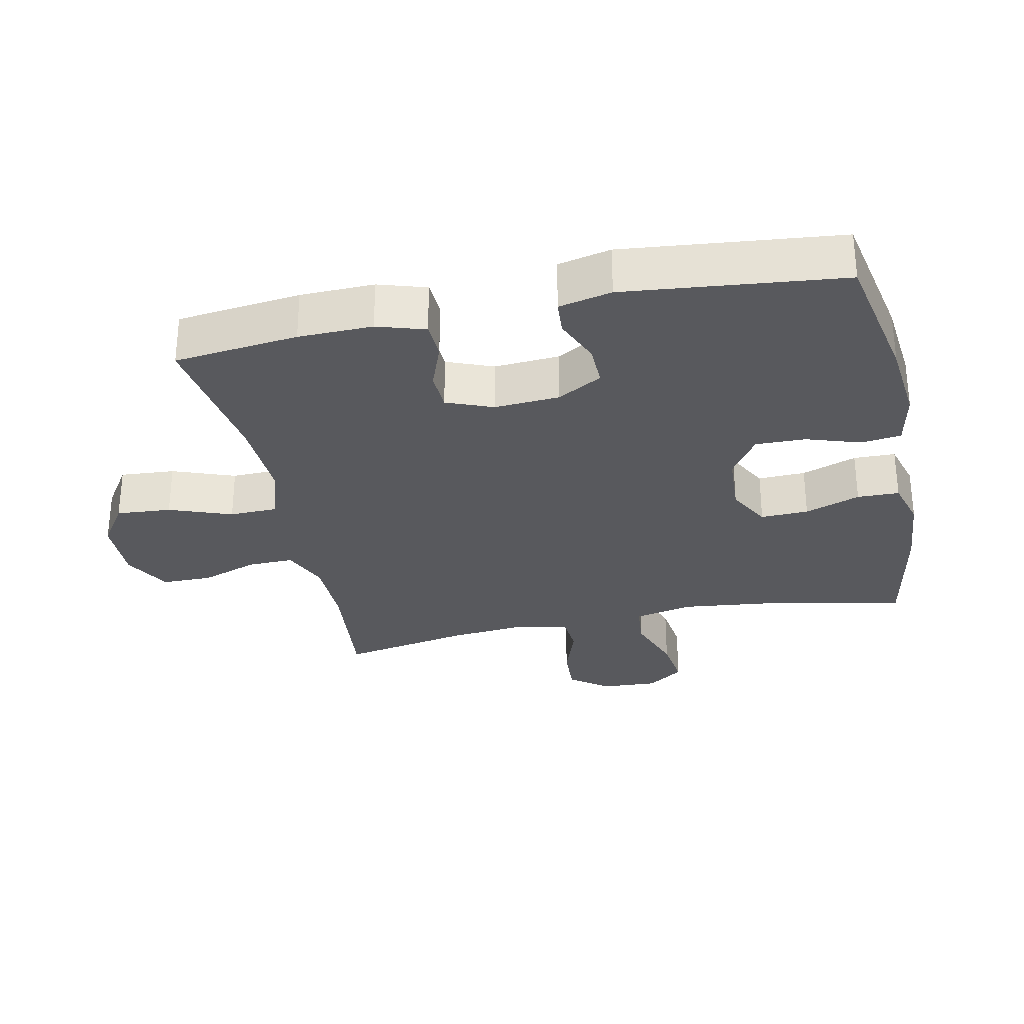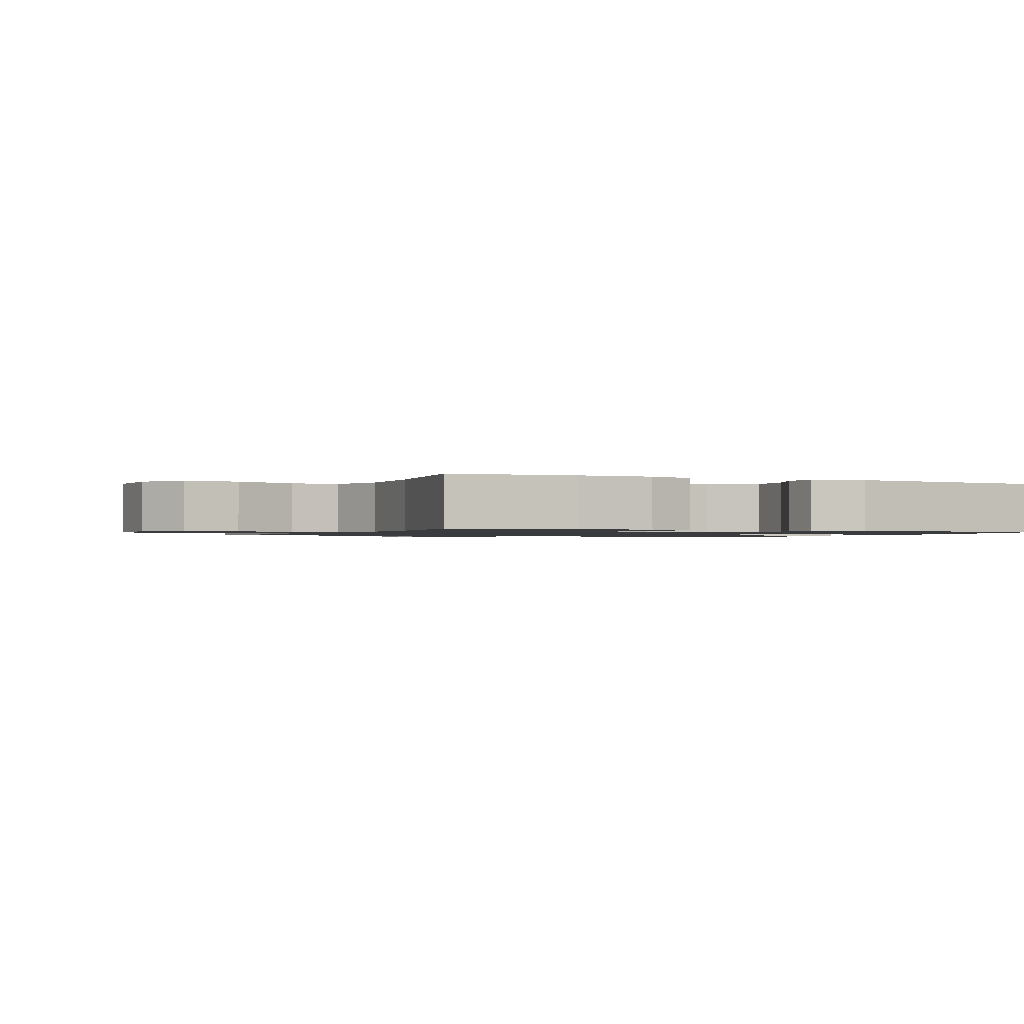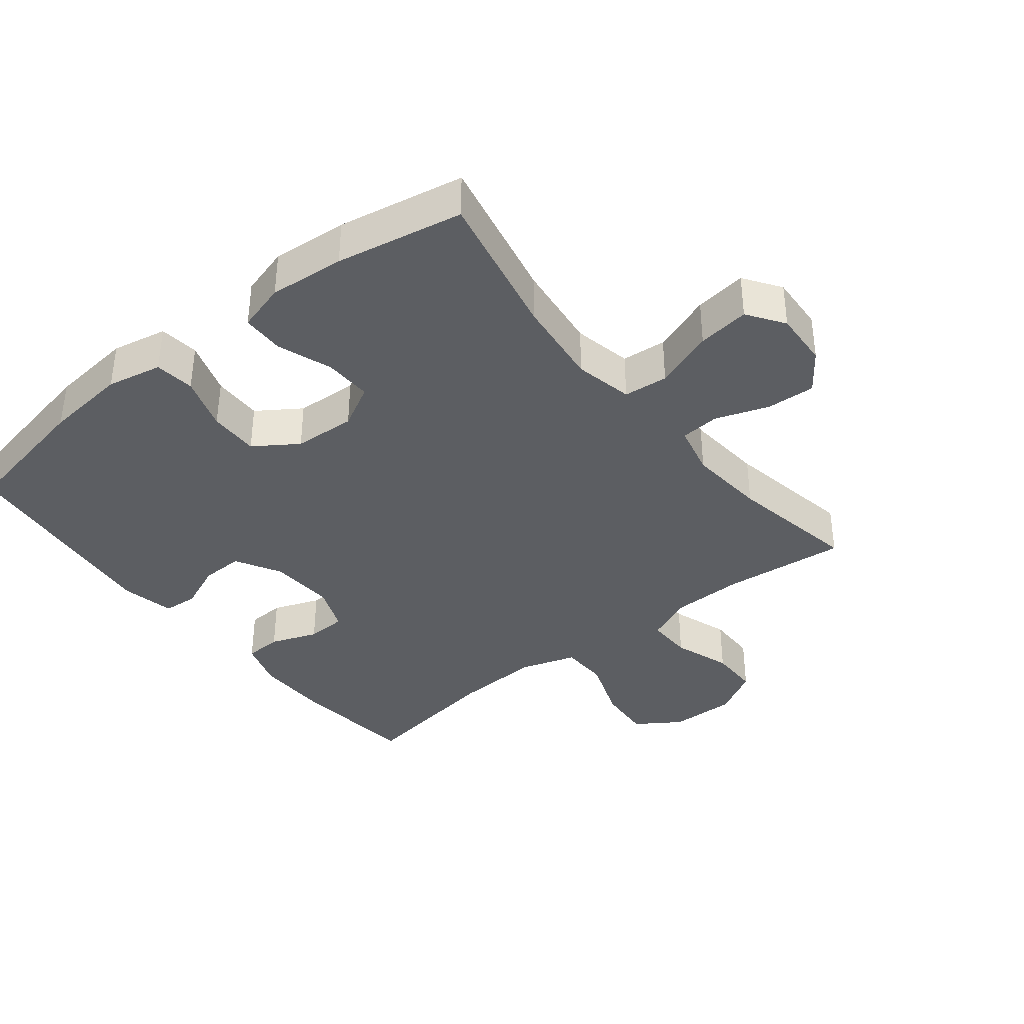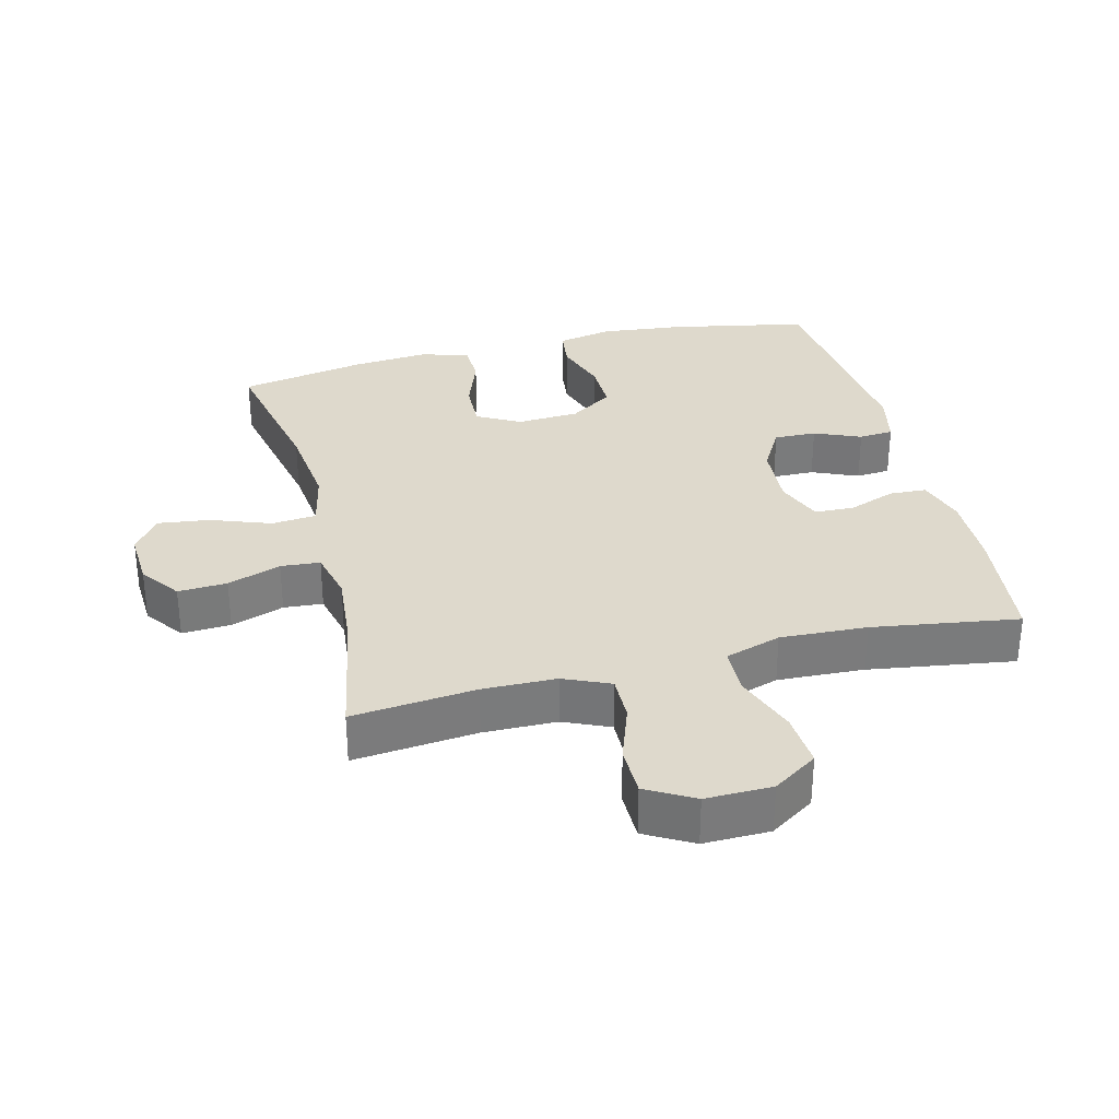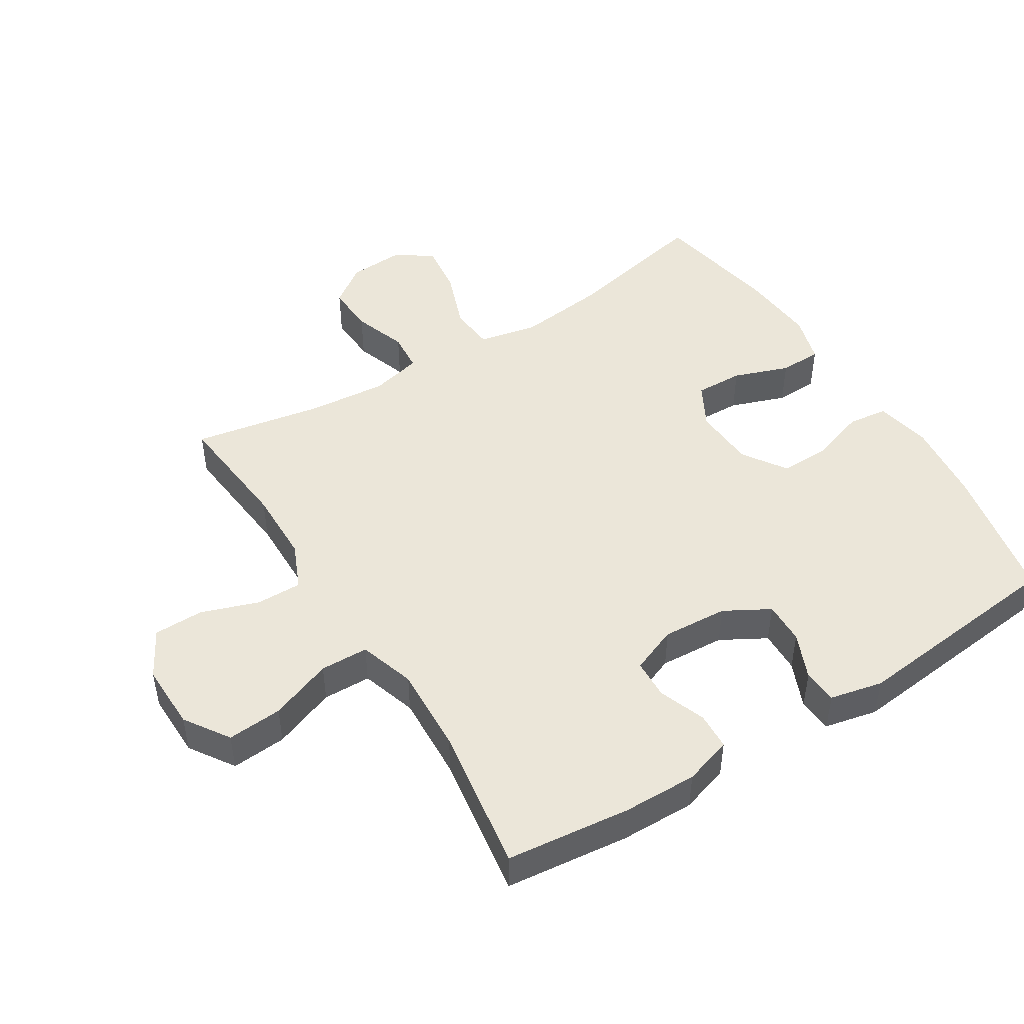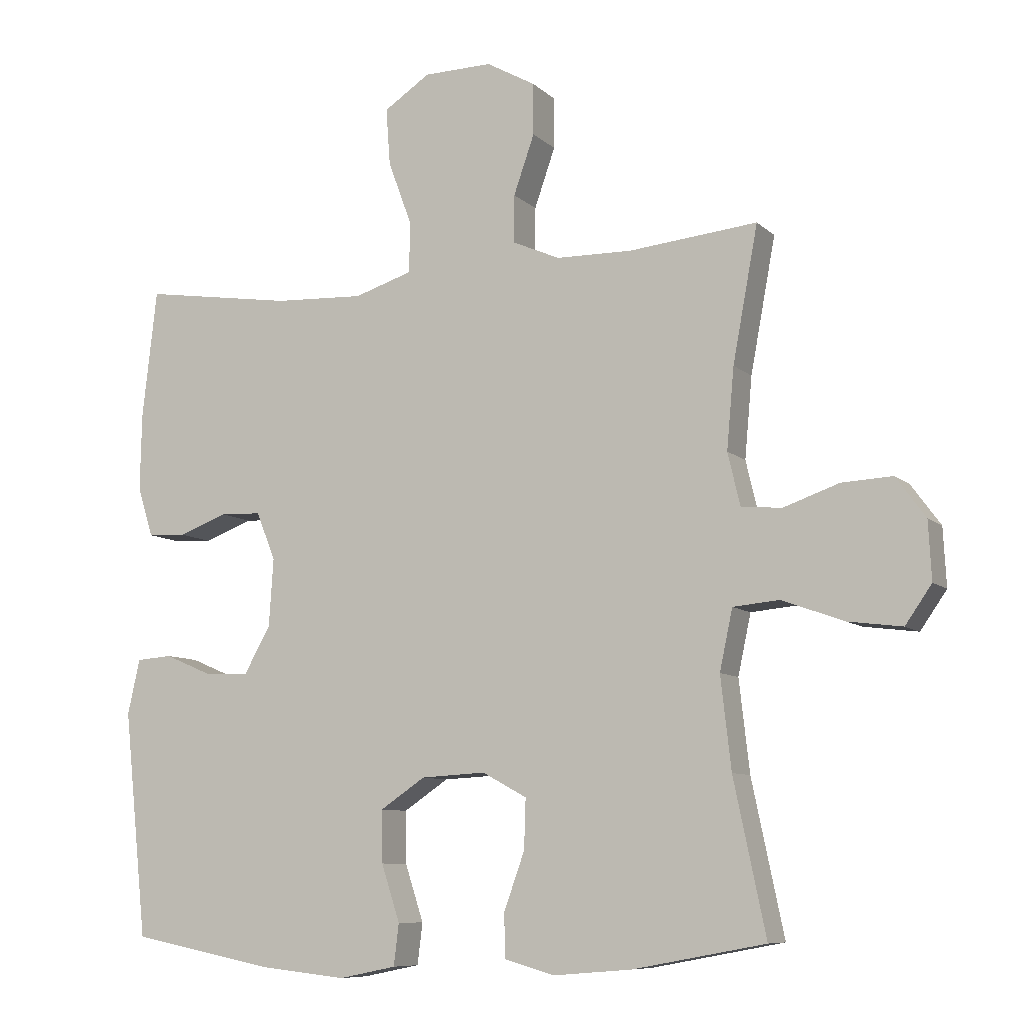
<metadata>
{"format":"obj","ext":"obj","renderer":"f3d","projection":"perspective","resolution":1024,"background":"white","views":[{"elev":-30.1,"azim":101.9,"up":"+Y"},{"elev":-1.2,"azim":65.1,"up":"+Y"},{"elev":-37.9,"azim":-141.6,"up":"+Y"},{"elev":32.0,"azim":-14.1,"up":"+Y"},{"elev":48.0,"azim":58.0,"up":"+Y"},{"elev":-8.6,"azim":-154.9,"up":"+Z"}]}
</metadata>
<code>
o path684_path684.001
v 0.2989 0.0375 0.4302
v 0.1637 0.0375 0.4238
v 0.07664 0.0375 0.4517
v 0.0746 0.0375 0.5268
v 0.1107 0.0375 0.6244
v 0.117 0.0375 0.7104
v 0.04754 0.0375 0.7564
v -0.05575 0.0375 0.7581
v -0.1291 0.0375 0.717
v -0.1297 0.0375 0.6391
v -0.0985 0.0375 0.5497
v -0.09726 0.0375 0.4783
v -0.1693 0.0375 0.4468
v -0.2834 0.0375 0.445
v -0.4759 0.0375 0.4645
v -0.4382 0.0375 0.2615
v -0.4271 0.0375 0.14
v -0.4459 0.0375 0.06034
v -0.5072 0.0375 0.05543
v -0.5903 0.0375 0.08454
v -0.6664 0.0375 0.08859
v -0.7109 0.0375 0.02788
v -0.7155 0.0375 -0.05967
v -0.6758 0.0375 -0.1167
v -0.5945 0.0375 -0.1063
v -0.501 0.0375 -0.07219
v -0.4315 0.0375 -0.07867
v -0.412 0.0375 -0.1696
v -0.4277 0.0375 -0.3075
v -0.4759 0.0375 -0.5374
v -0.2776 0.0375 -0.5748
v -0.1595 0.0375 -0.5847
v -0.0838 0.0375 -0.5631
v -0.08258 0.0375 -0.4974
v -0.1136 0.0375 -0.411
v -0.116 0.0375 -0.3363
v -0.04912 0.0375 -0.2998
v 0.04778 0.0375 -0.3053
v 0.1152 0.0375 -0.3505
v 0.1141 0.0375 -0.4286
v 0.08623 0.0375 -0.514
v 0.09393 0.0375 -0.5763
v 0.18 0.0375 -0.5938
v 0.3098 0.0375 -0.5801
v 0.5258 0.0375 -0.5374
v 0.5613 0.0375 -0.1978
v 0.543 0.0375 -0.1151
v 0.4892 0.0375 -0.111
v 0.4172 0.0375 -0.1416
v 0.3511 0.0375 -0.1432
v 0.3116 0.0375 -0.07302
v 0.3049 0.0375 0.02878
v 0.3336 0.0375 0.1013
v 0.3954 0.0375 0.1038
v 0.4686 0.0375 0.07637
v 0.5266 0.0375 0.07917
v 0.55 0.0375 0.1541
v 0.5478 0.0375 0.2701
v 0.5258 0.0375 0.4645
v 0.2989 -0.0375 0.4302
v 0.1637 -0.0375 0.4238
v 0.07664 -0.0375 0.4517
v 0.0746 -0.0375 0.5268
v 0.1107 -0.0375 0.6244
v 0.117 -0.0375 0.7104
v 0.04754 -0.0375 0.7564
v -0.05575 -0.0375 0.7581
v -0.1291 -0.0375 0.717
v -0.1297 -0.0375 0.6391
v -0.0985 -0.0375 0.5497
v -0.09726 -0.0375 0.4783
v -0.1693 -0.0375 0.4468
v -0.2834 -0.0375 0.445
v -0.4759 -0.0375 0.4645
v -0.4382 -0.0375 0.2615
v -0.4271 -0.0375 0.14
v -0.4459 -0.0375 0.06034
v -0.5072 -0.0375 0.05543
v -0.5903 -0.0375 0.08454
v -0.6664 -0.0375 0.08859
v -0.7109 -0.0375 0.02788
v -0.7155 -0.0375 -0.05967
v -0.6758 -0.0375 -0.1167
v -0.5945 -0.0375 -0.1063
v -0.501 -0.0375 -0.07219
v -0.4315 -0.0375 -0.07867
v -0.412 -0.0375 -0.1696
v -0.4277 -0.0375 -0.3075
v -0.4759 -0.0375 -0.5374
v -0.2776 -0.0375 -0.5748
v -0.1595 -0.0375 -0.5847
v -0.0838 -0.0375 -0.5631
v -0.08258 -0.0375 -0.4974
v -0.1136 -0.0375 -0.411
v -0.116 -0.0375 -0.3363
v -0.04912 -0.0375 -0.2998
v 0.04778 -0.0375 -0.3053
v 0.1152 -0.0375 -0.3505
v 0.1141 -0.0375 -0.4286
v 0.08623 -0.0375 -0.514
v 0.09393 -0.0375 -0.5763
v 0.18 -0.0375 -0.5938
v 0.3098 -0.0375 -0.5801
v 0.5258 -0.0375 -0.5374
v 0.5613 -0.0375 -0.1978
v 0.543 -0.0375 -0.1151
v 0.4892 -0.0375 -0.111
v 0.4172 -0.0375 -0.1416
v 0.3511 -0.0375 -0.1432
v 0.3116 -0.0375 -0.07302
v 0.3049 -0.0375 0.02878
v 0.3336 -0.0375 0.1013
v 0.3954 -0.0375 0.1038
v 0.4686 -0.0375 0.07637
v 0.5266 -0.0375 0.07917
v 0.55 -0.0375 0.1541
v 0.5478 -0.0375 0.2701
v 0.5258 -0.0375 0.4645
v -0.7109 0.0375 0.02788
v -0.7155 0.0375 -0.05967
v -0.6758 0.0375 -0.1167
v -0.6758 0.0375 -0.1167
v -0.6664 0.0375 0.08859
v -0.5945 0.0375 -0.1063
v -0.5903 0.0375 0.08454
v -0.501 0.0375 -0.07219
v -0.5072 0.0375 0.05543
v -0.4459 0.0375 0.06034
v -0.4459 0.0375 0.06034
v -0.4315 0.0375 -0.07867
v -0.4315 0.0375 -0.07867
v -0.4759 0.0375 0.4645
v -0.4759 0.0375 0.4645
v -0.4382 0.0375 0.2615
v -0.4277 0.0375 -0.3075
v -0.4759 0.0375 -0.5374
v -0.4759 0.0375 -0.5374
v -0.4271 0.0375 0.14
v -0.412 0.0375 -0.1696
v -0.2834 0.0375 0.445
v -0.2776 0.0375 -0.5748
v -0.1693 0.0375 0.4468
v -0.1595 0.0375 -0.5847
v -0.09726 0.0375 0.4783
v -0.09726 0.0375 0.4783
v -0.1136 0.0375 -0.411
v -0.116 0.0375 -0.3363
v -0.116 0.0375 -0.3363
v -0.0838 0.0375 -0.5631
v -0.0838 0.0375 -0.5631
v -0.1291 0.0375 0.717
v -0.1291 0.0375 0.717
v -0.1297 0.0375 0.6391
v -0.0985 0.0375 0.5497
v -0.05575 0.0375 0.7581
v -0.04912 0.0375 -0.2998
v -0.08258 0.0375 -0.4974
v 0.04754 0.0375 0.7564
v 0.04778 0.0375 -0.3053
v 0.117 0.0375 0.7104
v 0.117 0.0375 0.7104
v 0.07664 0.0375 0.4517
v 0.07664 0.0375 0.4517
v 0.0746 0.0375 0.5268
v 0.1152 0.0375 -0.3505
v 0.1107 0.0375 0.6244
v 0.1637 0.0375 0.4238
v 0.1141 0.0375 -0.4286
v 0.08623 0.0375 -0.514
v 0.09393 0.0375 -0.5763
v 0.09393 0.0375 -0.5763
v 0.18 0.0375 -0.5938
v 0.2989 0.0375 0.4302
v 0.3098 0.0375 -0.5801
v 0.3049 0.0375 0.02878
v 0.3336 0.0375 0.1013
v 0.3336 0.0375 0.1013
v 0.3116 0.0375 -0.07302
v 0.3511 0.0375 -0.1432
v 0.3511 0.0375 -0.1432
v 0.3954 0.0375 0.1038
v 0.4172 0.0375 -0.1416
v 0.4686 0.0375 0.07637
v 0.4892 0.0375 -0.111
v 0.5266 0.0375 0.07917
v 0.5266 0.0375 0.07917
v 0.543 0.0375 -0.1151
v 0.543 0.0375 -0.1151
v 0.5258 0.0375 0.4645
v 0.5258 0.0375 0.4645
v 0.5258 0.0375 -0.5374
v 0.5258 0.0375 -0.5374
v 0.55 0.0375 0.1541
v 0.5478 0.0375 0.2701
v 0.5613 0.0375 -0.1978
v -0.7109 -0.0375 0.02788
v -0.7155 -0.0375 -0.05967
v -0.6758 -0.0375 -0.1167
v -0.6758 -0.0375 -0.1167
v -0.6664 -0.0375 0.08859
v -0.5945 -0.0375 -0.1063
v -0.5903 -0.0375 0.08454
v -0.501 -0.0375 -0.07219
v -0.5072 -0.0375 0.05543
v -0.4459 -0.0375 0.06034
v -0.4459 -0.0375 0.06034
v -0.4315 -0.0375 -0.07867
v -0.4315 -0.0375 -0.07867
v -0.4759 -0.0375 0.4645
v -0.4759 -0.0375 0.4645
v -0.4382 -0.0375 0.2615
v -0.4277 -0.0375 -0.3075
v -0.4759 -0.0375 -0.5374
v -0.4759 -0.0375 -0.5374
v -0.4271 -0.0375 0.14
v -0.412 -0.0375 -0.1696
v -0.2834 -0.0375 0.445
v -0.2776 -0.0375 -0.5748
v -0.1693 -0.0375 0.4468
v -0.1595 -0.0375 -0.5847
v -0.09726 -0.0375 0.4783
v -0.09726 -0.0375 0.4783
v -0.1136 -0.0375 -0.411
v -0.116 -0.0375 -0.3363
v -0.116 -0.0375 -0.3363
v -0.0838 -0.0375 -0.5631
v -0.0838 -0.0375 -0.5631
v -0.1291 -0.0375 0.717
v -0.1291 -0.0375 0.717
v -0.1297 -0.0375 0.6391
v -0.0985 -0.0375 0.5497
v -0.05575 -0.0375 0.7581
v -0.04912 -0.0375 -0.2998
v -0.08258 -0.0375 -0.4974
v 0.04754 -0.0375 0.7564
v 0.04778 -0.0375 -0.3053
v 0.117 -0.0375 0.7104
v 0.117 -0.0375 0.7104
v 0.07664 -0.0375 0.4517
v 0.07664 -0.0375 0.4517
v 0.0746 -0.0375 0.5268
v 0.1152 -0.0375 -0.3505
v 0.1107 -0.0375 0.6244
v 0.1637 -0.0375 0.4238
v 0.1141 -0.0375 -0.4286
v 0.08623 -0.0375 -0.514
v 0.09393 -0.0375 -0.5763
v 0.09393 -0.0375 -0.5763
v 0.18 -0.0375 -0.5938
v 0.2989 -0.0375 0.4302
v 0.3098 -0.0375 -0.5801
v 0.3049 -0.0375 0.02878
v 0.3336 -0.0375 0.1013
v 0.3336 -0.0375 0.1013
v 0.3116 -0.0375 -0.07302
v 0.3511 -0.0375 -0.1432
v 0.3511 -0.0375 -0.1432
v 0.3954 -0.0375 0.1038
v 0.4172 -0.0375 -0.1416
v 0.4686 -0.0375 0.07637
v 0.4892 -0.0375 -0.111
v 0.5266 -0.0375 0.07917
v 0.5266 -0.0375 0.07917
v 0.543 -0.0375 -0.1151
v 0.543 -0.0375 -0.1151
v 0.5258 -0.0375 0.4645
v 0.5258 -0.0375 0.4645
v 0.5258 -0.0375 -0.5374
v 0.5258 -0.0375 -0.5374
v 0.55 -0.0375 0.1541
v 0.5478 -0.0375 0.2701
v 0.5613 -0.0375 -0.1978
f 249 246 247
f 252 215 233
f 256 255 242
f 244 239 252
f 243 231 241
f 258 250 253
f 250 244 253
f 252 219 215
f 236 252 233
f 218 212 213
f 272 259 268
f 242 255 236
f 271 250 258
f 234 220 226
f 196 202 200
f 233 205 207
f 266 250 271
f 228 230 232
f 255 252 236
f 201 197 198
f 264 261 272
f 203 204 201
f 218 223 212
f 223 220 234
f 233 216 224
f 231 243 230
f 233 215 205
f 215 219 211
f 237 235 243
f 207 216 233
f 223 224 212
f 260 270 258
f 239 221 219
f 221 241 231
f 251 245 249
f 196 201 202
f 235 232 243
f 253 244 252
f 220 223 218
f 202 201 204
f 207 205 203
f 211 217 209
f 259 272 261
f 251 242 245
f 211 219 217
f 239 219 252
f 224 216 212
f 196 197 201
f 251 256 242
f 268 256 251
f 245 246 249
f 241 221 239
f 203 205 204
f 262 270 260
f 230 243 232
f 270 271 258
f 259 256 268
f 22 23 82 81
f 23 122 199 82
f 21 22 81 80
f 24 25 84 83
f 20 21 80 79
f 25 26 85 84
f 19 20 79 78
f 129 19 78 206
f 26 131 208 85
f 133 16 75 210
f 29 137 214 88
f 17 18 77 76
f 16 17 76 75
f 27 28 87 86
f 28 29 88 87
f 14 15 74 73
f 30 31 90 89
f 13 14 73 72
f 31 32 91 90
f 145 13 72 222
f 35 148 225 94
f 32 150 227 91
f 152 10 69 229
f 10 11 70 69
f 8 9 68 67
f 36 37 96 95
f 34 35 94 93
f 33 34 93 92
f 11 12 71 70
f 7 8 67 66
f 37 38 97 96
f 161 7 66 238
f 163 4 63 240
f 38 39 98 97
f 5 6 65 64
f 4 5 64 63
f 2 3 62 61
f 40 41 100 99
f 41 171 248 100
f 42 43 102 101
f 39 40 99 98
f 1 2 61 60
f 43 44 103 102
f 52 177 254 111
f 51 52 111 110
f 180 51 110 257
f 53 54 113 112
f 49 50 109 108
f 54 55 114 113
f 48 49 108 107
f 55 186 263 114
f 188 48 107 265
f 190 1 60 267
f 44 192 269 103
f 56 57 116 115
f 58 59 118 117
f 57 58 117 116
f 46 47 106 105
f 45 46 105 104
f 172 170 169
f 175 156 138
f 179 165 178
f 167 175 162
f 166 164 154
f 181 176 173
f 173 176 167
f 175 138 142
f 159 156 175
f 141 136 135
f 195 191 182
f 165 159 178
f 194 181 173
f 157 149 143
f 119 123 125
f 156 130 128
f 189 194 173
f 151 155 153
f 178 159 175
f 124 121 120
f 187 195 184
f 126 124 127
f 141 135 146
f 146 157 143
f 156 147 139
f 154 153 166
f 156 128 138
f 138 134 142
f 160 166 158
f 130 156 139
f 146 135 147
f 183 181 193
f 162 142 144
f 144 154 164
f 174 172 168
f 119 125 124
f 158 166 155
f 176 175 167
f 143 141 146
f 125 127 124
f 130 126 128
f 134 132 140
f 182 184 195
f 174 168 165
f 134 140 142
f 162 175 142
f 147 135 139
f 119 124 120
f 174 165 179
f 191 174 179
f 168 172 169
f 164 162 144
f 126 127 128
f 185 183 193
f 153 155 166
f 193 181 194
f 182 191 179

</code>
